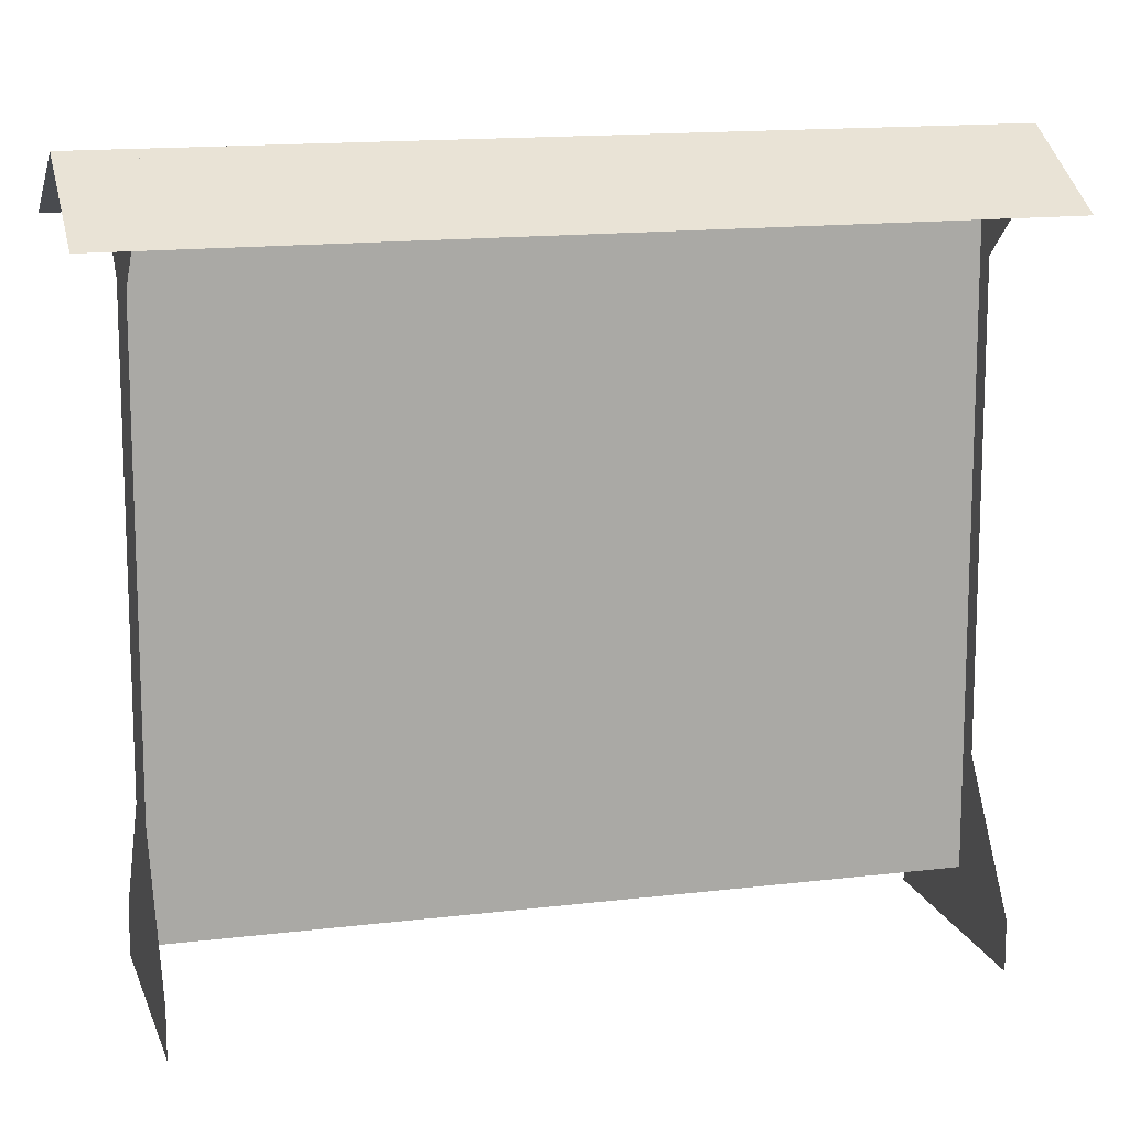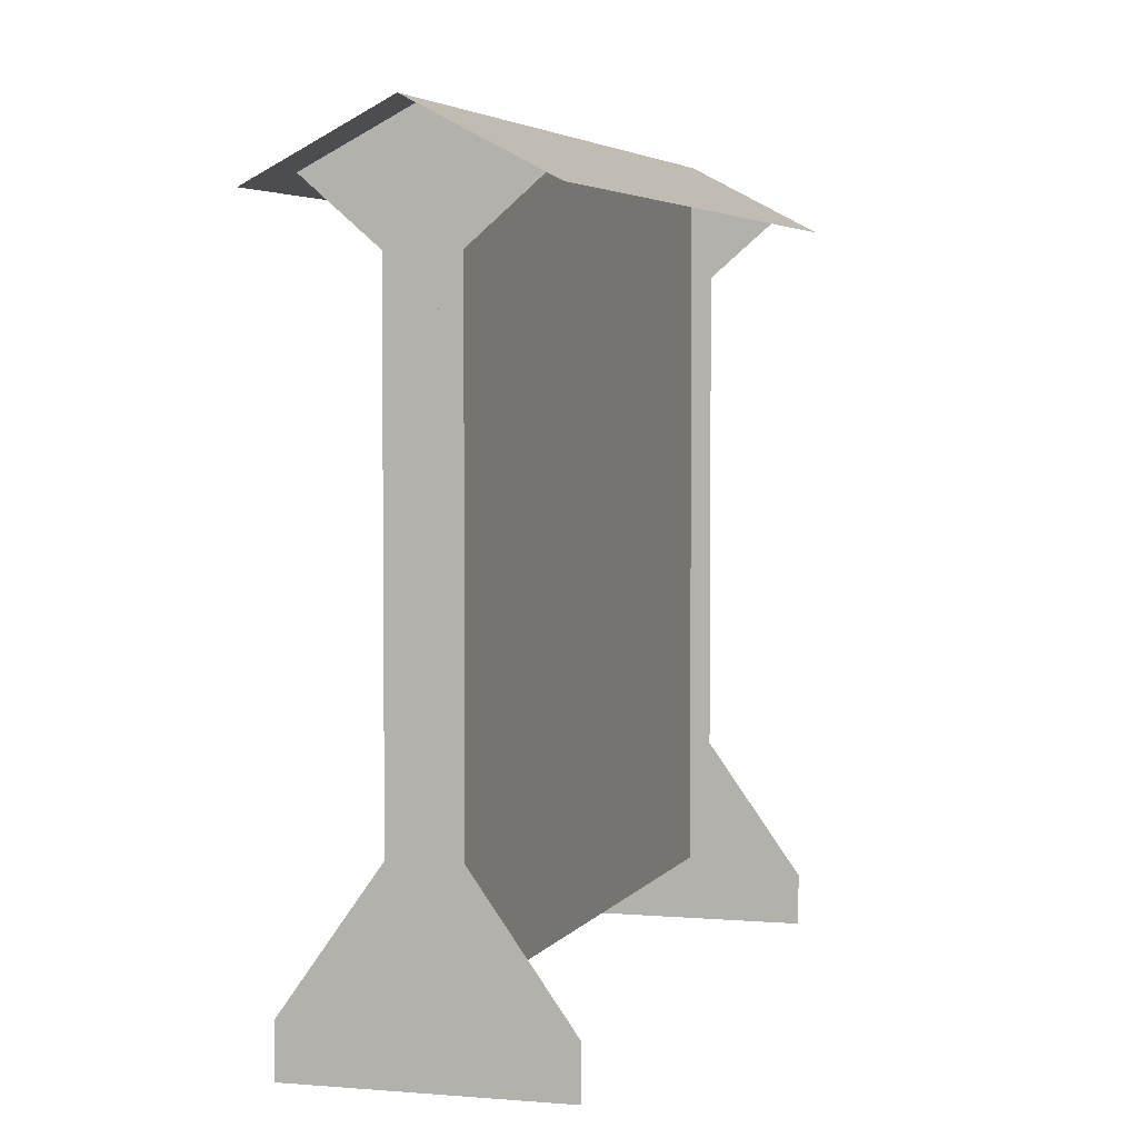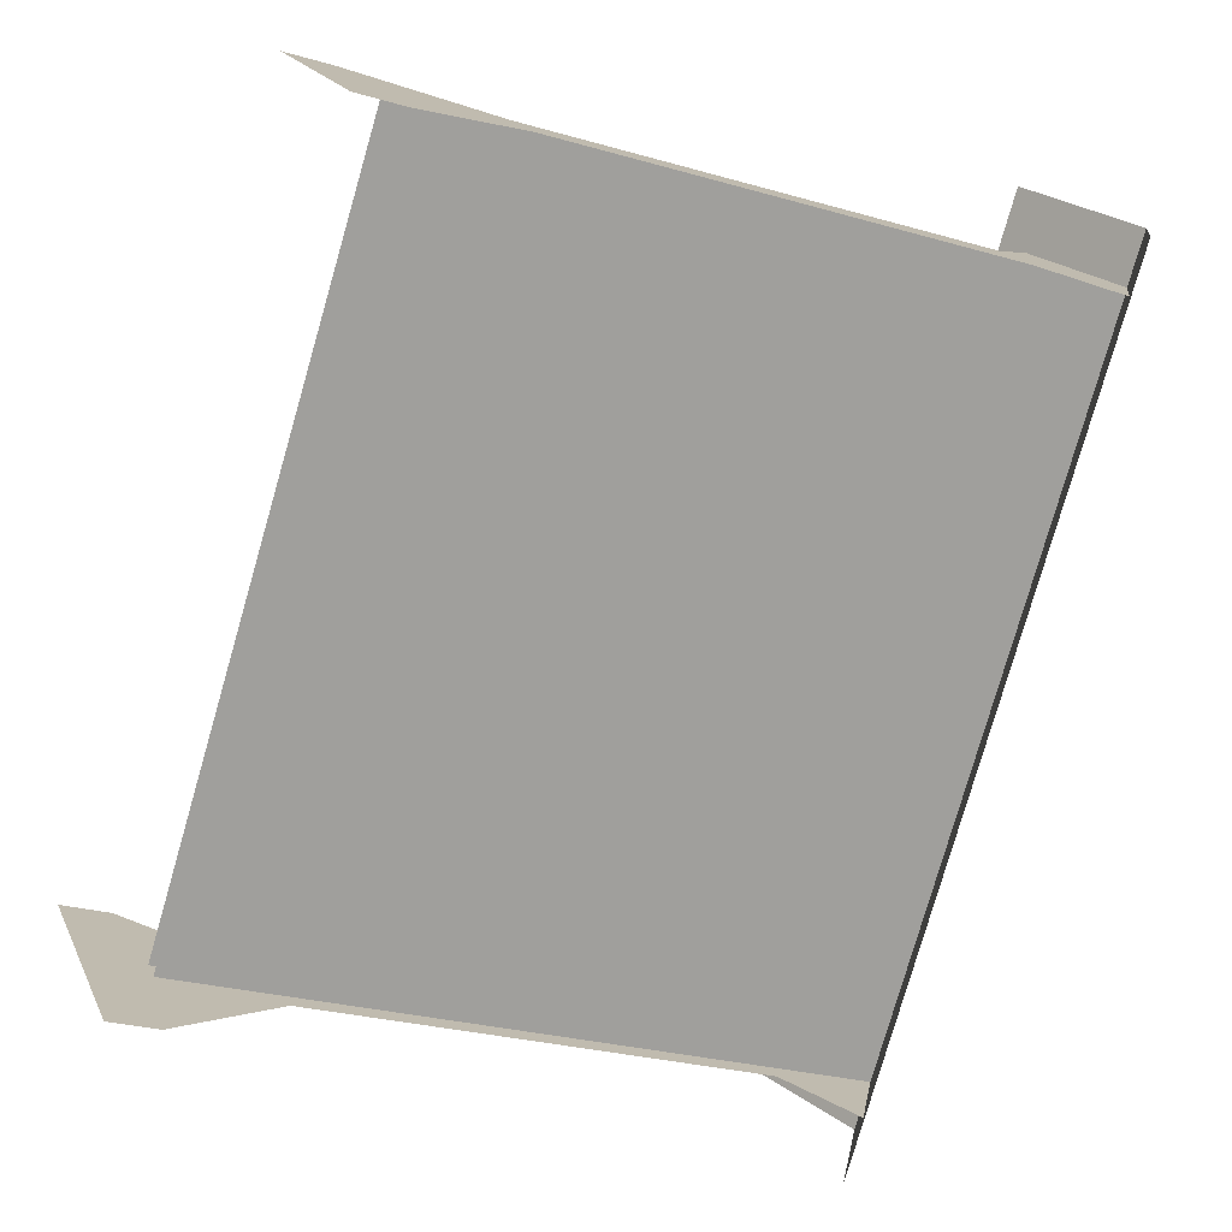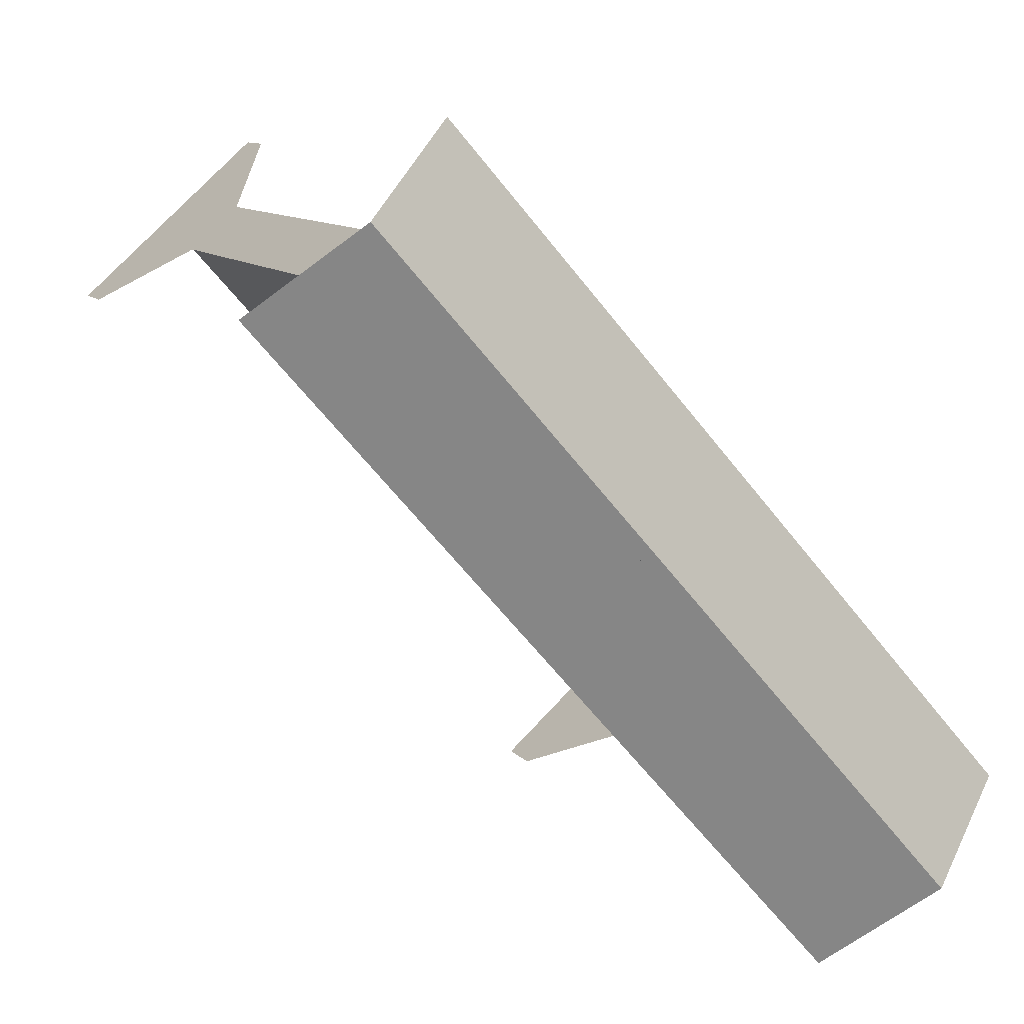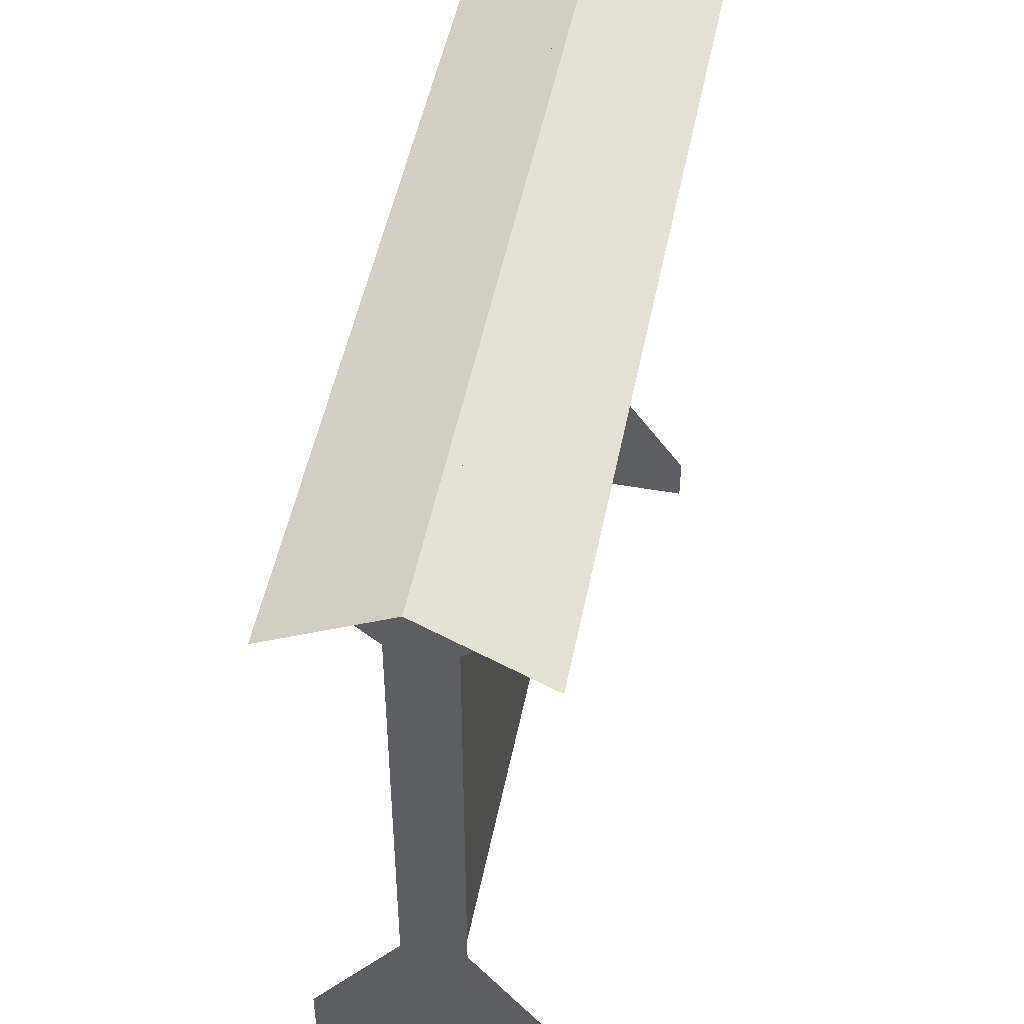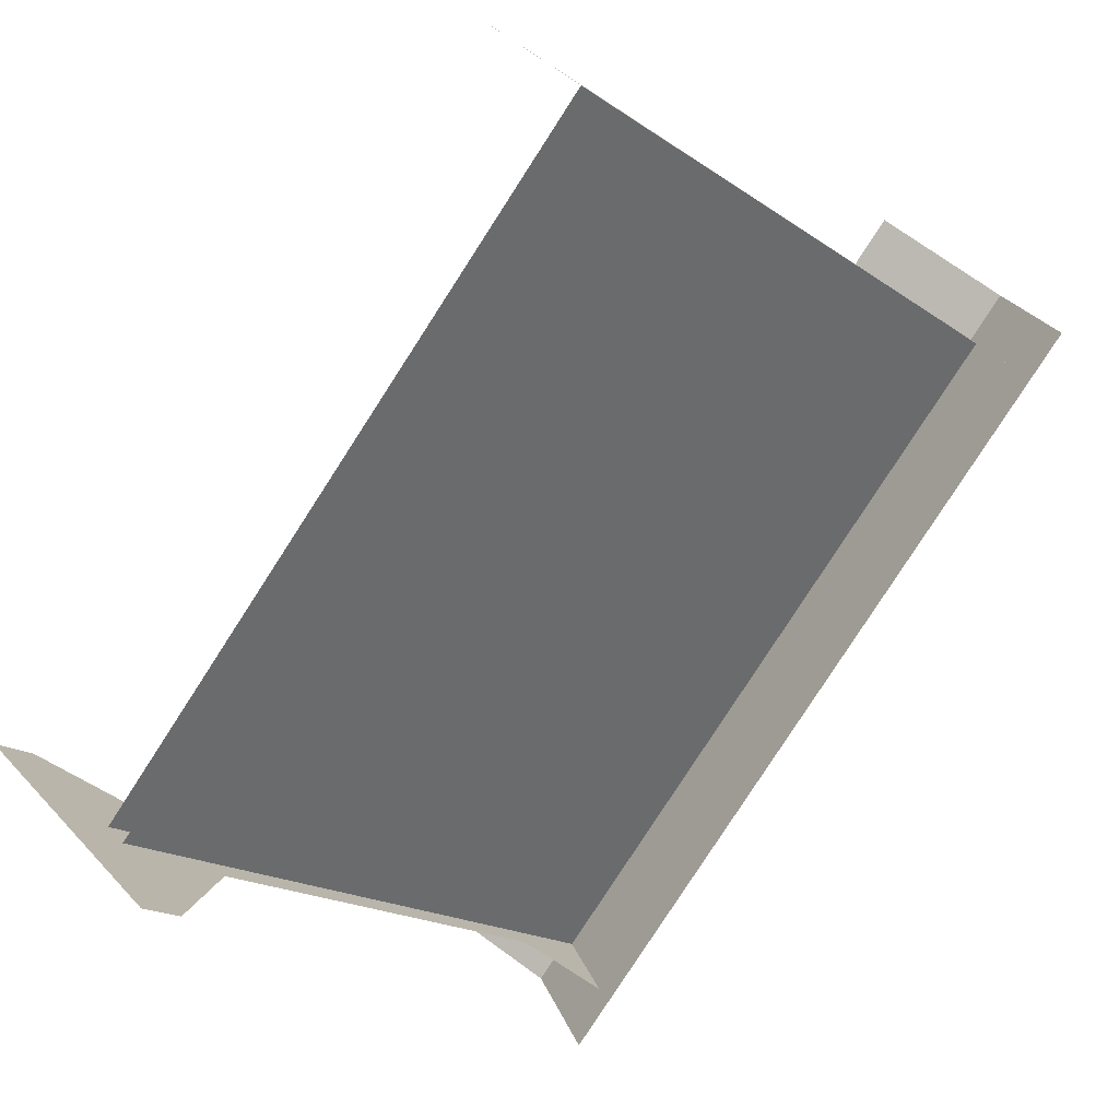
<metadata>
{"format":"obj","ext":"obj","renderer":"f3d","projection":"perspective","resolution":1024,"background":"white","views":[{"elev":14.2,"azim":116.2,"up":"+Z"},{"elev":3.9,"azim":-121.8,"up":"+Z"},{"elev":-26.4,"azim":-114.7,"up":"+Y"},{"elev":10.1,"azim":-23.1,"up":"+Y"},{"elev":49.5,"azim":-127.4,"up":"+Z"},{"elev":-16.8,"azim":-145.0,"up":"+Y"}]}
</metadata>
<code>
v -352.3 -67.81 5.672
v -399.1 -14.95 5.672
v -399.1 -14.95 69.14
v -352.3 -67.81 69.14
f 1 4 3 2
v -348.2 -70.79 69.75
v -401.5 -10.44 69.75
v -392.7 -2.664 63.6
v -339.4 -63.02 63.6
f 5 8 7 6
v -349.2 -65.06 16.47
v -342.9 -59.44 4.526
v -342.9 -59.44 5.433e-09
v -349.2 -65.06 5.433e-09
v -353.7 -69.03 5.433e-09
v -353.7 -69.03 16.47
v -353.7 -69.03 59.37
v -349.2 -65.06 59.37
v -353.7 -69.03 68.18
v -351.5 -67.05 69.75
v -349.2 -65.06 68.18
v -360.1 -74.65 5.433e-09
v -360.1 -74.65 4.526
v -358.5 -73.23 64.86
v -344.5 -60.86 64.86
f 9 12 11 10
f 12 9 14 13
f 14 9 16 15
f 16 19 18 17
f 13 14 21 20
f 16 17 22
f 19 16 23
f 15 16 22
v -395.9 -12.2 16.47
v -389.6 -6.584 4.526
v -389.6 -6.584 5.433e-09
v -395.9 -12.2 5.433e-09
v -400.4 -16.17 5.433e-09
v -400.4 -16.17 16.47
v -400.4 -16.17 59.37
v -395.9 -12.2 59.37
v -400.4 -16.17 68.18
v -398.2 -14.19 69.75
v -395.9 -12.2 68.18
v -406.8 -21.79 5.433e-09
v -406.8 -21.79 4.526
v -405.2 -20.37 64.86
v -391.2 -8.004 64.86
f 24 25 26 27
f 27 28 29 24
f 29 30 31 24
f 31 32 33 34
f 28 35 36 29
f 31 37 32
f 34 38 31
f 30 37 31
v -348.2 -70.79 69.75
v -401.5 -10.44 69.75
v -410.3 -18.22 63.6
v -357 -78.57 63.6
f 39 40 41 42
v -350.6 -66.28 5.672
v -397.3 -13.43 5.672
v -397.3 -13.43 69.14
v -350.6 -66.28 69.14
f 43 44 45 46

</code>
